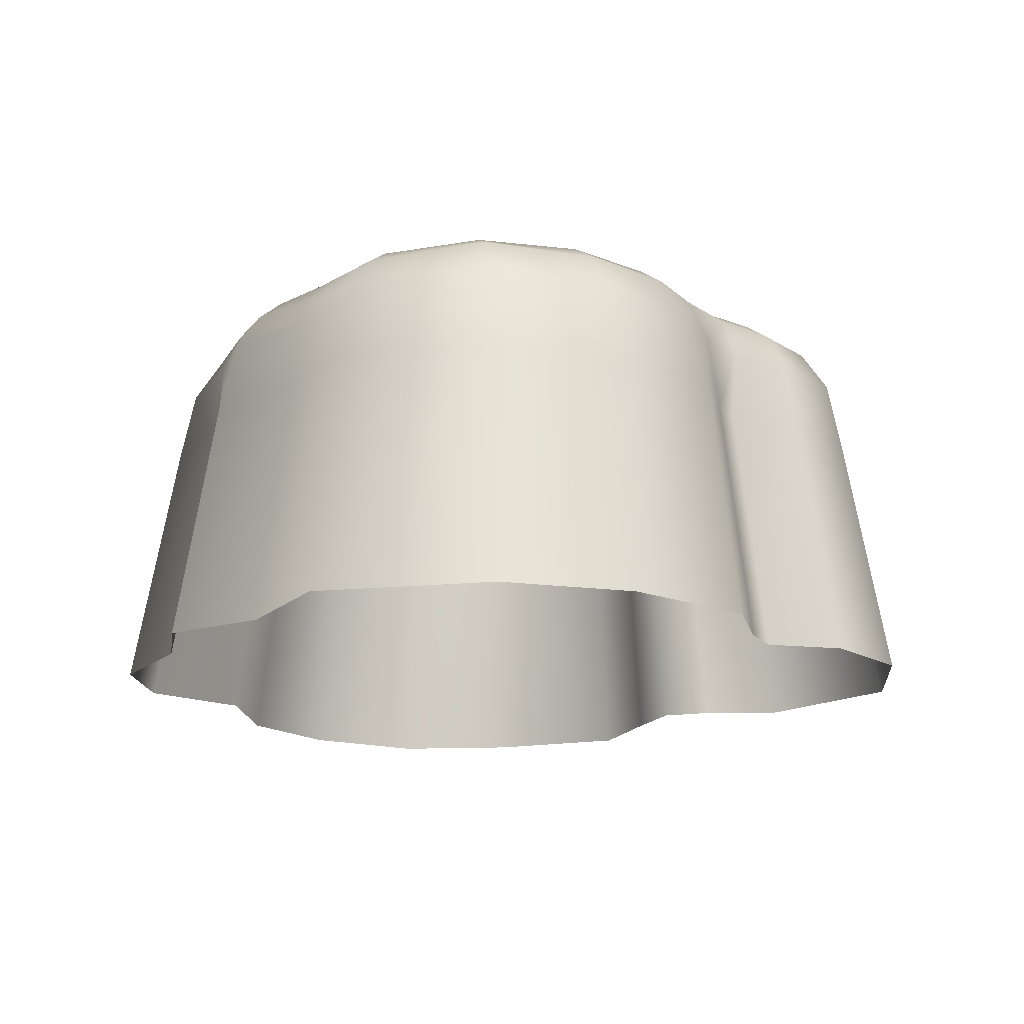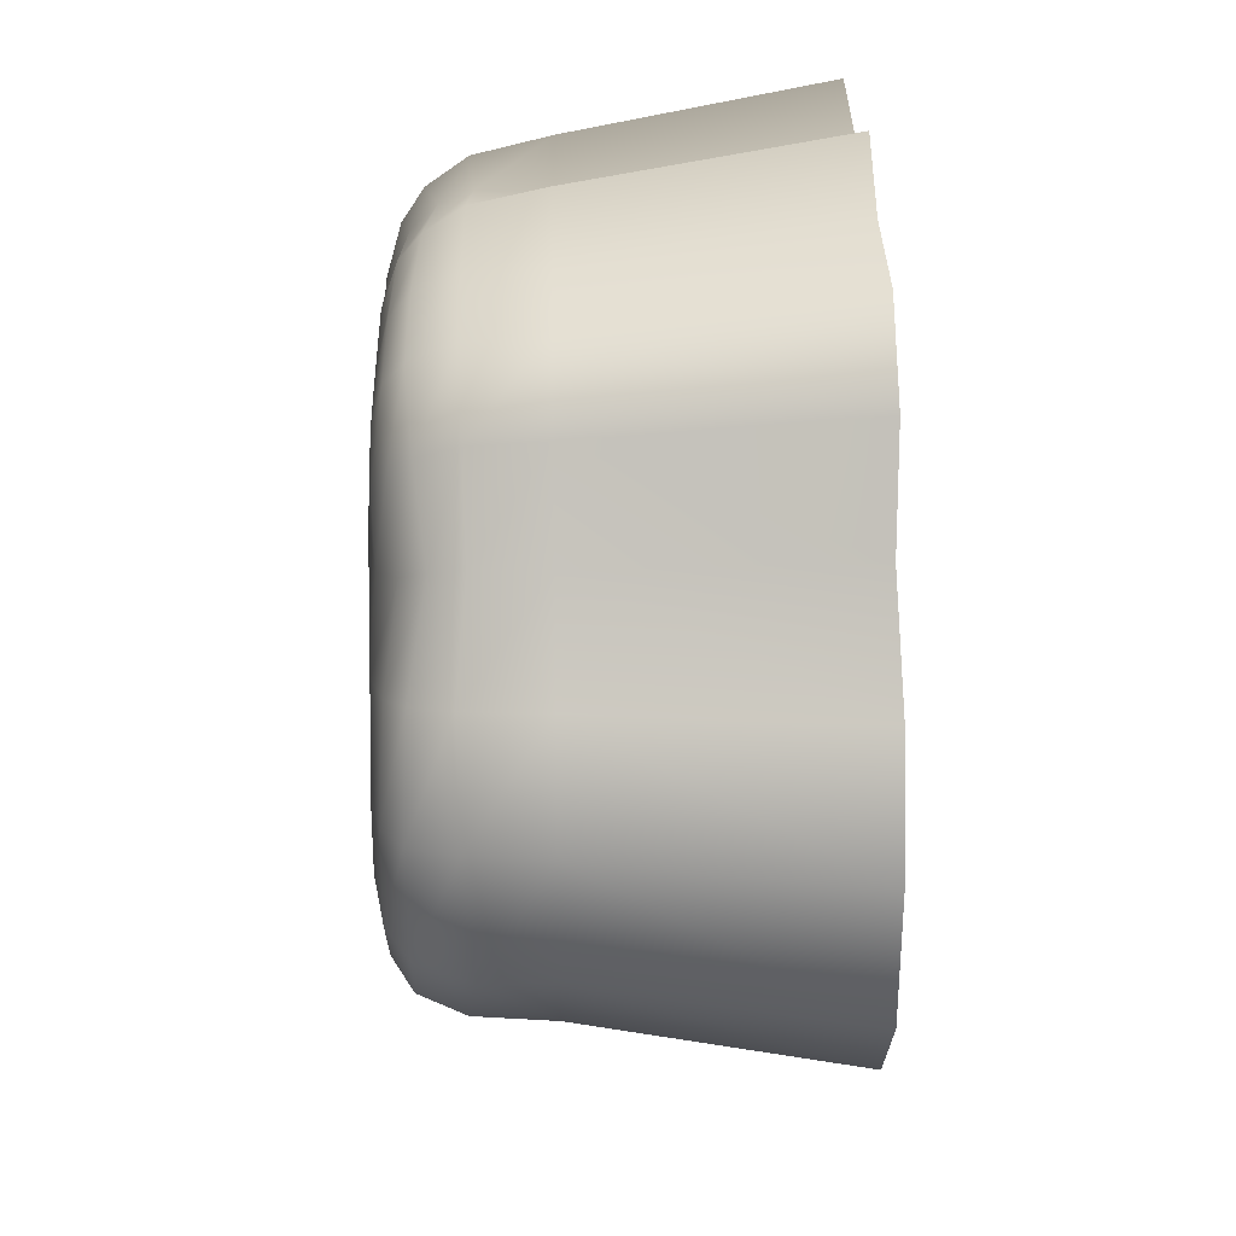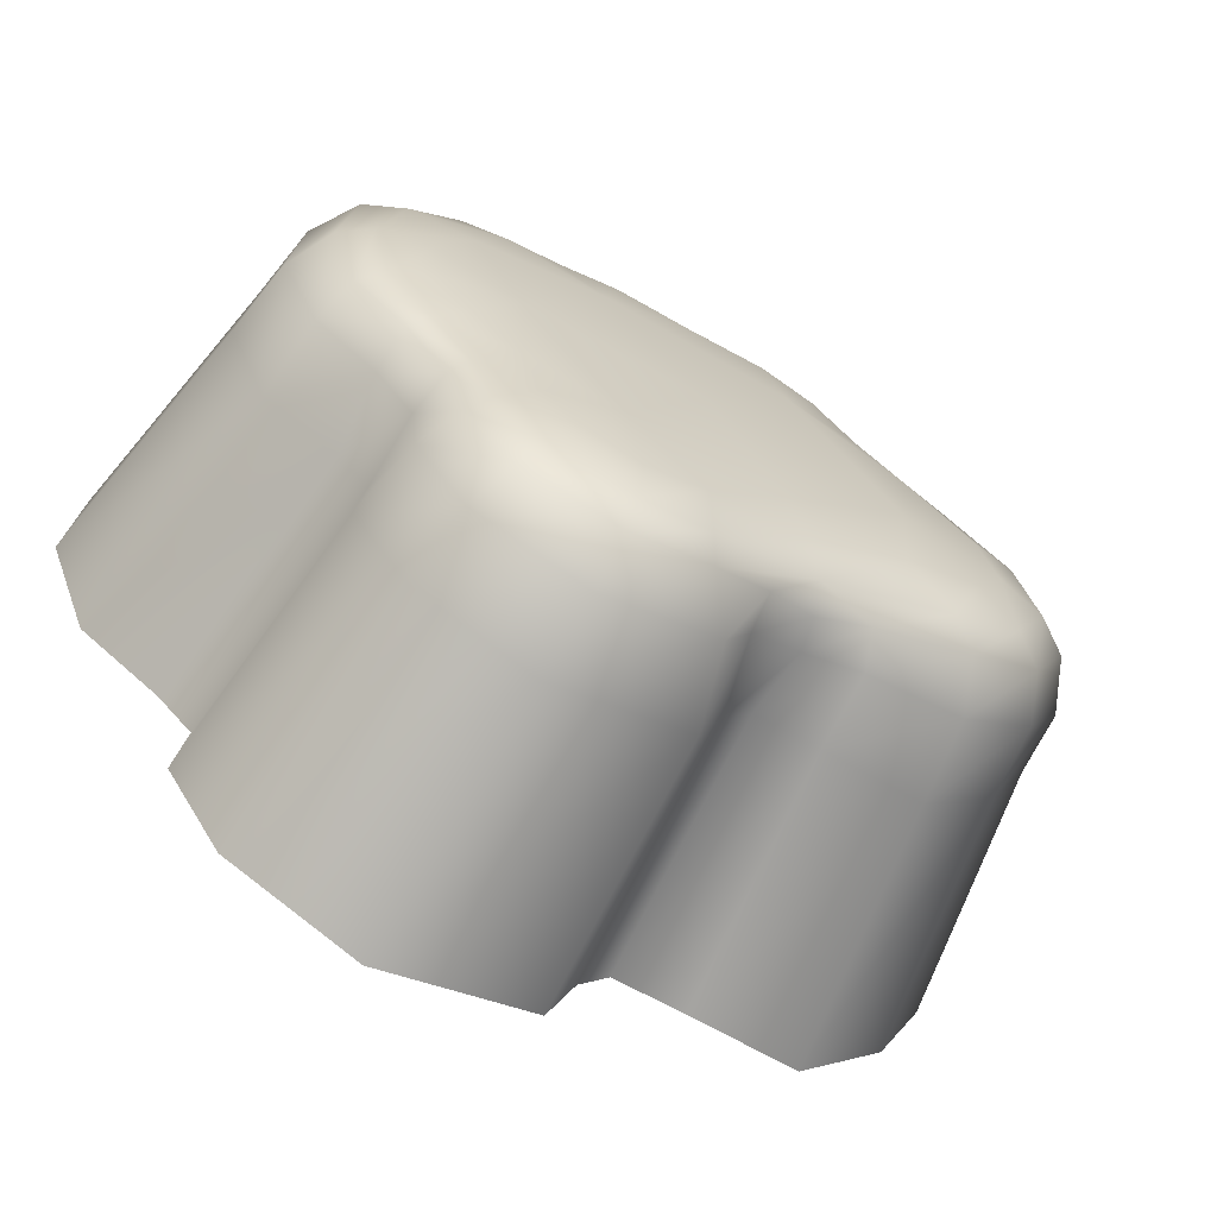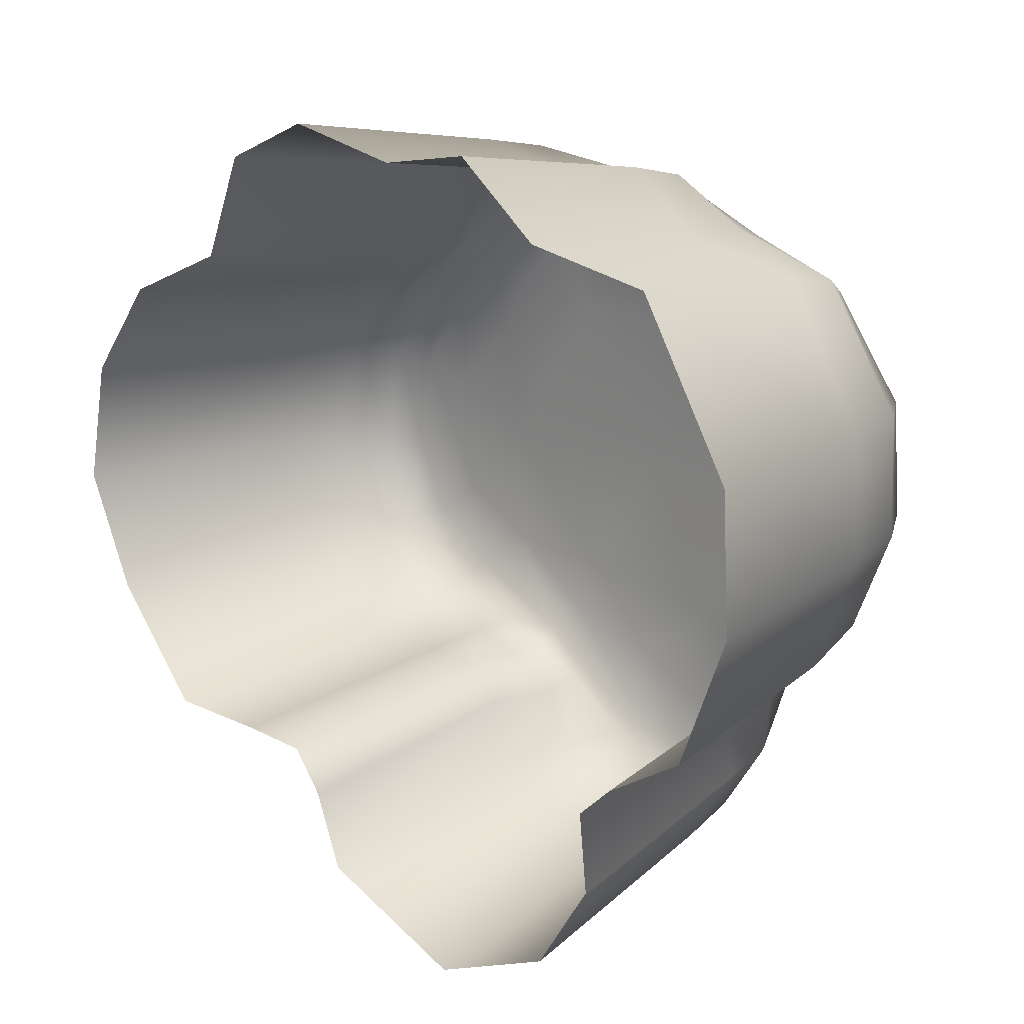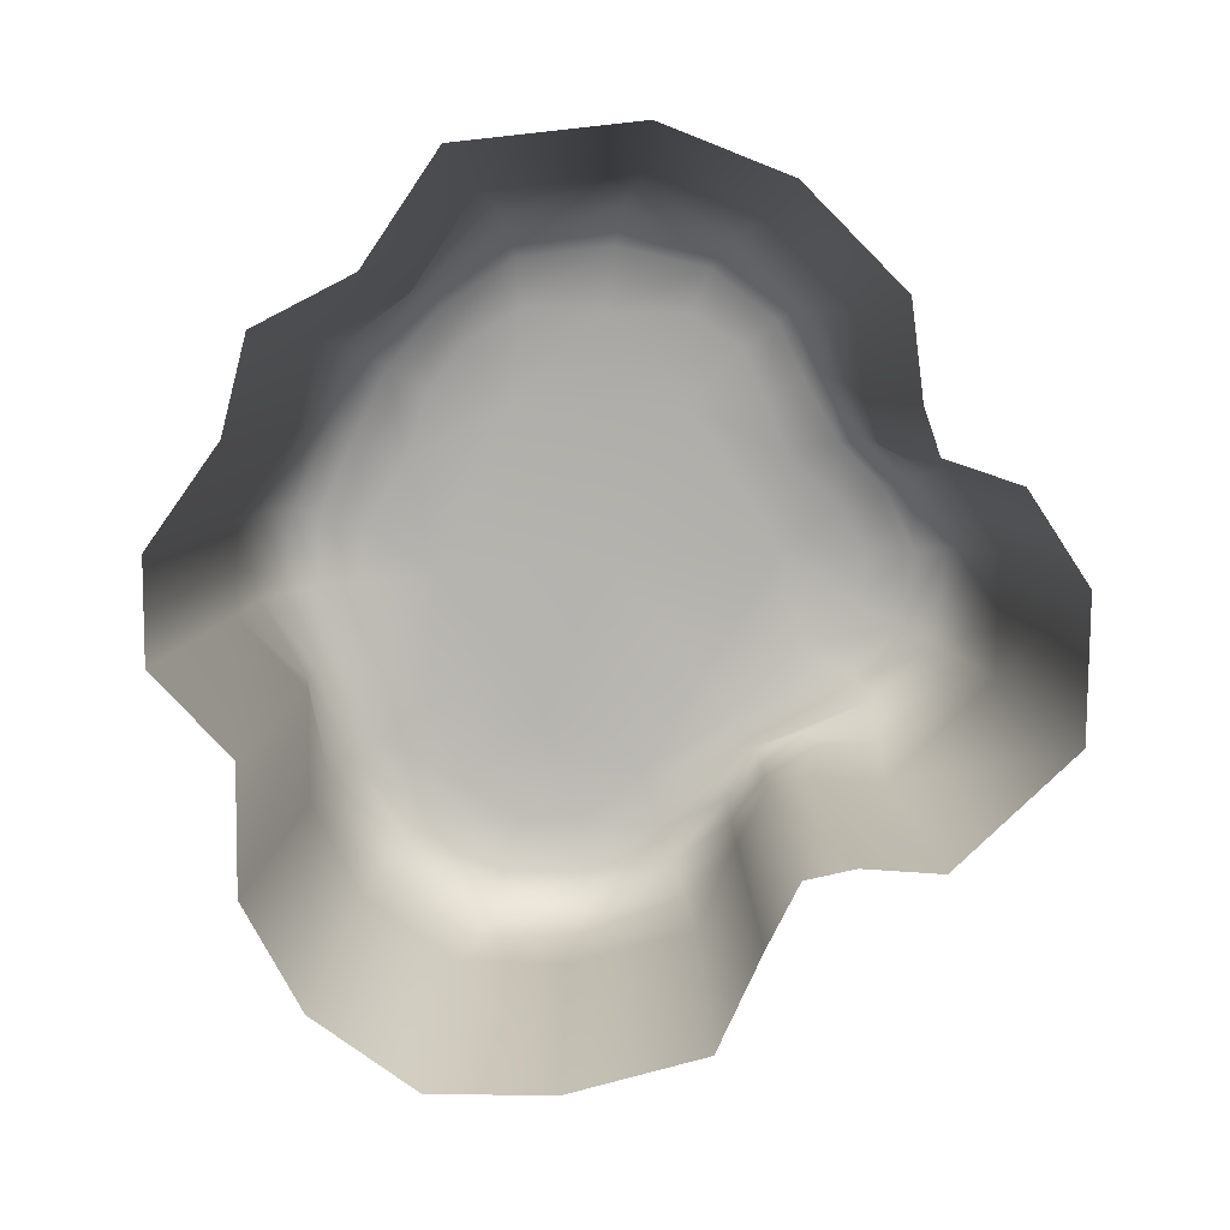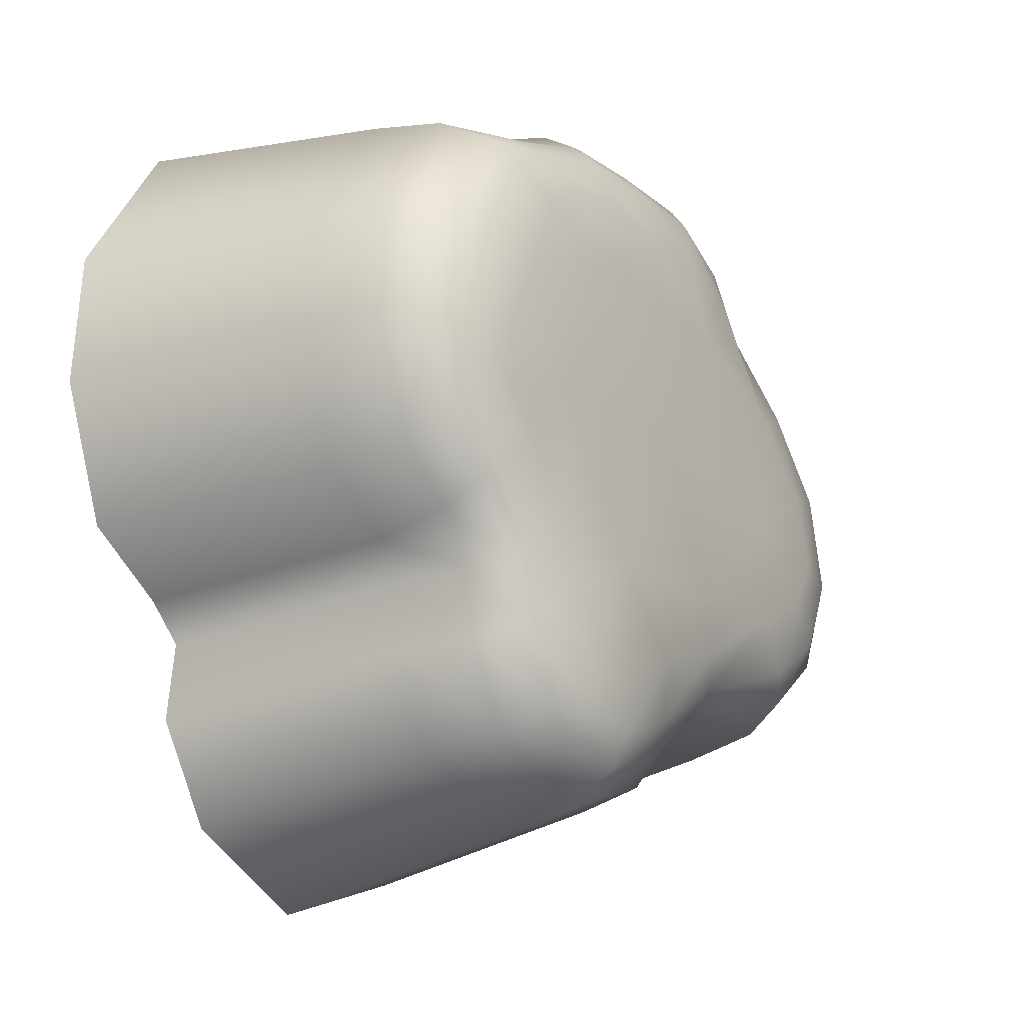
<metadata>
{"format":"obj","ext":"obj","renderer":"f3d","projection":"perspective","resolution":1024,"background":"white","views":[{"elev":-16.2,"azim":-109.0,"up":"+Z"},{"elev":43.4,"azim":89.1,"up":"+Y"},{"elev":-68.7,"azim":-29.9,"up":"+Y"},{"elev":17.8,"azim":-136.6,"up":"+Y"},{"elev":-79.7,"azim":-114.5,"up":"+Z"},{"elev":-22.6,"azim":-55.3,"up":"+Y"}]}
</metadata>
<code>
g Island_Color_02
v -0.1704 -21.03 8.464
v -0.8112 -18.99 9.532
v 6.879 -14.54 8.76
v 4.072 -17.32 7.592
v 2.235 -22.14 5.404
v 4.247 -18 5.11
v 3.72 -22.69 9.537e-07
v 7.508 -15.23 6.878
v 5.537 -17.87 1.431e-06
v 4.258 -25.35 -18.05
v 6.286 -19.98 -18.05
v 11.04 -14.17 7.685
v 15.74 -10.86 9.822
v 7.963 -15.44 4.715
v 7.539 -15.24 4.768e-07
v 8.521 -17.04 -18.05
v 17.49 -12.53 8.588
v 20.74 -7.187 9.859
v 12 -14.77 5.219
v 12.21 -15.06 4.768e-07
v 13.73 -16.84 -18.05
v 22.79 -8.145 8.42
v 23.38 -1.598 9.825
v 25.76 -1.728 8.227
v 18.66 -14.12 5.445
v 19.18 -15.07 7.153e-07
v 21.52 -16.85 -18.05
v 24.4 -8.278 5.27
v 27.78 -1.364 4.552
v 25.12 -7.94 9.537e-07
v 28.15 -8.89 -18.05
v 28.38 -0.5312 9.537e-07
v 31.78 -0.6216 -18.05
v -23.69 -3.588 8.01
v -22.22 -2.692 9.225
v -19.13 -6.385 9.148
v -20.2 -7.29 8.165
v -24.63 -5.056 5.19
v -16.16 -10.58 9.144
v -20.3 -8.758 5.268
v -25.21 -6.485 9.537e-07
v -17.14 -11.85 8.107
v -14.54 -14.9 9.158
v -20.02 -9.717 9.537e-07
v -28.03 -7.266 -18.05
v -22.23 -10.87 -18.05
v -17.7 -12.23 5.201
v -15.83 -16.18 7.899
v -11.2 -18.99 9.538
v -17.76 -11.87 9.537e-07
v -19.72 -13.28 -18.05
v -17.17 -16.79 5.159
v -12.31 -20.79 8.206
v -5.743 -20.81 9.751
v -18.29 -16.92 9.537e-07
v -20.3 -18.91 -18.05
v -13.72 -22.2 5.177
v -5.86 -23.26 8.541
v -0.8112 -18.99 9.532
v -0.1704 -21.03 8.464
v -14.57 -22.85 9.537e-07
v -16.16 -25.53 -18.05
v -5.899 -25.47 5.397
v 2.235 -22.14 5.404
v -6.204 -26.57 9.537e-07
v -6.818 -29.69 -18.05
v 3.72 -22.69 9.537e-07
v 4.258 -25.35 -18.05
v 20.74 -7.187 9.859
v 19.85 -1.086 10.5
v 23.38 -1.598 9.825
v 17.69 -5.069 10.51
v 15.74 -10.86 9.822
v 12.7 0.2337 10.76
v 12.41 -7.942 10.53
v 6.879 -14.54 8.76
v 3.9 -8.825 10.52
v -1.257 1.489 10.79
v -7.058 -10.19 10.73
v -14.03 0.4547 10.7
v 5.574 -12.19 9.868
v -0.8112 -18.99 9.532
v -1.377 -14.79 10.33
v -5.743 -20.81 9.751
v -5.768 -17.06 10.44
v -11.2 -18.99 9.538
v -9.626 -15.94 10.34
v -14.54 -14.9 9.158
v -12.07 -12.67 10.15
v -16.16 -10.58 9.144
v -13.6 -7.795 10.15
v -19.13 -6.385 9.148
v -16.9 -4.304 10
v -19.38 -1.305 10.14
v -22.22 -2.692 9.225
v -1.76 23.56 8.007
v 4.312 21.79 9.468
v -1.669 21.72 9.401
v 4.762 23.7 8.096
v -1.986 24.8 5.178
v 9.378 19.88 9.067
v 5.342 25.58 5.112
v -2.055 25.07 9.537e-07
v 10.2 21.44 7.588
v 13.59 15.91 8.473
v 14.49 16.97 6.87
v 17.96 10.94 9.387
v 11.08 22.98 4.886
v 5.693 26.57 9.537e-07
v 19.77 12.14 8.005
v 22.15 5.147 9.748
v 6.46 29.63 -18.05
v -2.187 27.95 -18.05
v 13.21 26.6 -18.05
v 11.74 23.86 9.537e-07
v 16.29 19.11 -18.05
v 14.88 17.62 4.689
v 14.5 17.15 9.537e-07
v 24.69 15.39 -18.05
v 24.28 5.983 8.314
v 23.38 -1.598 9.825
v 25.76 -1.728 8.227
v 21.22 13.23 5.325
v 22.03 13.81 9.537e-07
v 29.97 8.4 -18.05
v 25.95 7.014 5.124
v 27.78 -1.364 4.552
v 26.76 7.552 9.537e-07
v 31.78 -0.6216 -18.05
v 28.38 -0.5312 9.537e-07
v -23.69 -3.588 8.01
v -23.71 3.224 9.649
v -22.22 -2.692 9.225
v -25.83 2.817 8.28
v -24.63 -5.056 5.19
v -22.25 10.21 10
v -27.53 2.184 5.166
v -25.21 -6.485 9.537e-07
v -24.96 10.67 8.656
v -18.5 16.37 9.557
v -20.29 17.81 8.097
v -13.06 19.79 8.609
v -27.03 10.64 5.447
v -28.38 1.893 9.537e-07
v -13.79 21.11 6.917
v -7.432 21.56 9.093
v -31.56 2.084 -18.05
v -28.03 -7.266 -18.05
v -31.05 11.67 -18.05
v -27.92 10.48 9.537e-07
v -24.47 22.74 -18.05
v -21.49 19.29 5.281
v -22.02 20.4 9.537e-07
v -15.23 24.32 -18.05
v -7.759 23.31 7.593
v -1.669 21.72 9.401
v -1.76 23.56 8.007
v -14.19 21.79 4.734
v -13.74 21.81 9.537e-07
v -9.101 29.16 -18.05
v -8.104 24.98 4.999
v -1.986 24.8 5.178
v -8.25 26.16 9.537e-07
v -2.187 27.95 -18.05
v -2.055 25.07 9.537e-07
v 22.15 5.147 9.748
v 23.38 -1.598 9.825
v 19.85 -1.086 10.5
v 18.75 3.87 10.45
v 17.96 10.94 9.387
v 12.7 0.2337 10.76
v 14.2 8.864 10.41
v 5.268 12.35 10.71
v 13.59 15.91 8.473
v -1.257 1.489 10.79
v -8.426 12.37 10.72
v -14.03 0.4547 10.7
v 11.13 14.06 9.943
v 9.378 19.88 9.067
v 7.9 17.15 10.16
v 4.312 21.79 9.468
v 3.986 18.41 10.3
v -1.669 21.72 9.401
v -1.606 17.6 10.36
v -7.432 21.56 9.093
v -7.128 18.26 10.2
v -13.06 19.79 8.609
v -11.51 17.14 10.02
v -18.5 16.37 9.557
v -15.31 14.46 10.44
v -22.25 10.21 10
v -17.66 8.861 10.64
v -23.71 3.224 9.649
v -20.12 3.146 10.39
v -19.38 -1.305 10.14
v -22.22 -2.692 9.225
g Island_Color_02_0
f 3 2 1
f 4 3 1
f 4 1 5
f 6 4 5
f 6 5 7
f 8 3 4
f 8 4 6
f 9 6 7
f 7 10 9
f 10 11 9
f 12 3 8
f 13 3 12
f 14 8 6
f 14 6 9
f 12 8 14
f 9 11 15
f 15 14 9
f 11 16 15
f 17 13 12
f 18 13 17
f 19 12 14
f 19 14 15
f 17 12 19
f 15 16 20
f 20 19 15
f 16 21 20
f 22 18 17
f 23 18 22
f 24 23 22
f 25 17 19
f 25 19 20
f 22 17 25
f 20 21 26
f 26 25 20
f 21 27 26
f 24 22 28
f 28 22 25
f 28 25 26
f 29 24 28
f 26 27 30
f 30 28 26
f 29 28 30
f 27 31 30
f 32 29 30
f 30 31 32
f 31 33 32
f 36 35 34
f 37 36 34
f 37 34 38
f 39 36 37
f 40 37 38
f 40 38 41
f 42 39 37
f 42 37 40
f 43 39 42
f 44 40 41
f 41 45 44
f 45 46 44
f 47 42 40
f 47 40 44
f 48 43 42
f 48 42 47
f 49 43 48
f 44 46 50
f 50 47 44
f 46 51 50
f 52 48 47
f 52 47 50
f 53 49 48
f 53 48 52
f 54 49 53
f 50 51 55
f 55 52 50
f 51 56 55
f 57 53 52
f 57 52 55
f 58 54 53
f 58 53 57
f 59 54 58
f 60 59 58
f 55 56 61
f 61 57 55
f 56 62 61
f 63 58 57
f 60 58 63
f 63 57 61
f 64 60 63
f 61 62 65
f 65 63 61
f 64 63 65
f 62 66 65
f 67 64 65
f 65 66 67
f 66 68 67
f 71 70 69
f 70 72 69
f 69 72 73
f 70 74 72
f 72 75 73
f 72 74 75
f 73 75 76
f 74 77 75
f 77 74 78
f 79 77 78
f 80 79 78
f 75 81 76
f 75 77 81
f 76 81 82
f 81 77 83
f 81 83 82
f 77 79 83
f 82 83 84
f 83 85 84
f 83 79 85
f 84 85 86
f 85 87 86
f 85 79 87
f 86 87 88
f 87 89 88
f 87 79 89
f 88 89 90
f 89 79 91
f 89 91 90
f 79 80 91
f 90 91 92
f 91 80 93
f 91 93 92
f 93 80 94
f 92 93 95
f 93 94 95
f 98 97 96
f 97 99 96
f 96 99 100
f 97 101 99
f 99 102 100
f 100 102 103
f 101 104 99
f 99 104 102
f 101 105 104
f 105 106 104
f 105 107 106
f 104 108 102
f 104 106 108
f 102 109 103
f 102 108 109
f 107 110 106
f 107 111 110
f 109 112 103
f 112 113 103
f 114 112 109
f 115 114 109
f 108 115 109
f 116 114 115
f 106 117 108
f 108 117 115
f 106 110 117
f 118 116 115
f 117 118 115
f 119 116 118
f 111 120 110
f 111 121 120
f 121 122 120
f 110 123 117
f 117 123 118
f 110 120 123
f 124 119 118
f 123 124 118
f 125 119 124
f 120 122 126
f 120 126 123
f 123 126 124
f 122 127 126
f 128 125 124
f 126 128 124
f 126 127 128
f 129 125 128
f 127 130 128
f 130 129 128
f 133 132 131
f 132 134 131
f 131 134 135
f 132 136 134
f 134 137 135
f 135 137 138
f 136 139 134
f 134 139 137
f 136 140 139
f 140 141 139
f 140 142 141
f 139 143 137
f 139 141 143
f 137 144 138
f 137 143 144
f 142 145 141
f 142 146 145
f 144 147 138
f 147 148 138
f 149 147 144
f 150 149 144
f 143 150 144
f 151 149 150
f 141 152 143
f 143 152 150
f 141 145 152
f 153 151 150
f 152 153 150
f 154 151 153
f 146 155 145
f 146 156 155
f 156 157 155
f 145 158 152
f 152 158 153
f 145 155 158
f 159 154 153
f 158 159 153
f 160 154 159
f 155 157 161
f 155 161 158
f 158 161 159
f 157 162 161
f 163 160 159
f 161 163 159
f 161 162 163
f 164 160 163
f 162 165 163
f 165 164 163
f 168 167 166
f 169 168 166
f 169 166 170
f 171 168 169
f 172 169 170
f 171 169 172
f 173 171 172
f 172 170 174
f 171 173 175
f 173 176 175
f 176 177 175
f 178 172 174
f 173 172 178
f 178 174 179
f 180 178 179
f 173 178 180
f 180 179 181
f 182 180 181
f 173 180 182
f 182 181 183
f 173 182 184
f 184 182 183
f 176 173 184
f 184 183 185
f 186 184 185
f 176 184 186
f 186 185 187
f 188 186 187
f 176 186 188
f 188 187 189
f 190 188 189
f 176 188 190
f 190 189 191
f 176 190 192
f 192 190 191
f 177 176 192
f 192 191 193
f 177 192 194
f 194 192 193
f 177 194 195
f 194 193 196
f 195 194 196

</code>
